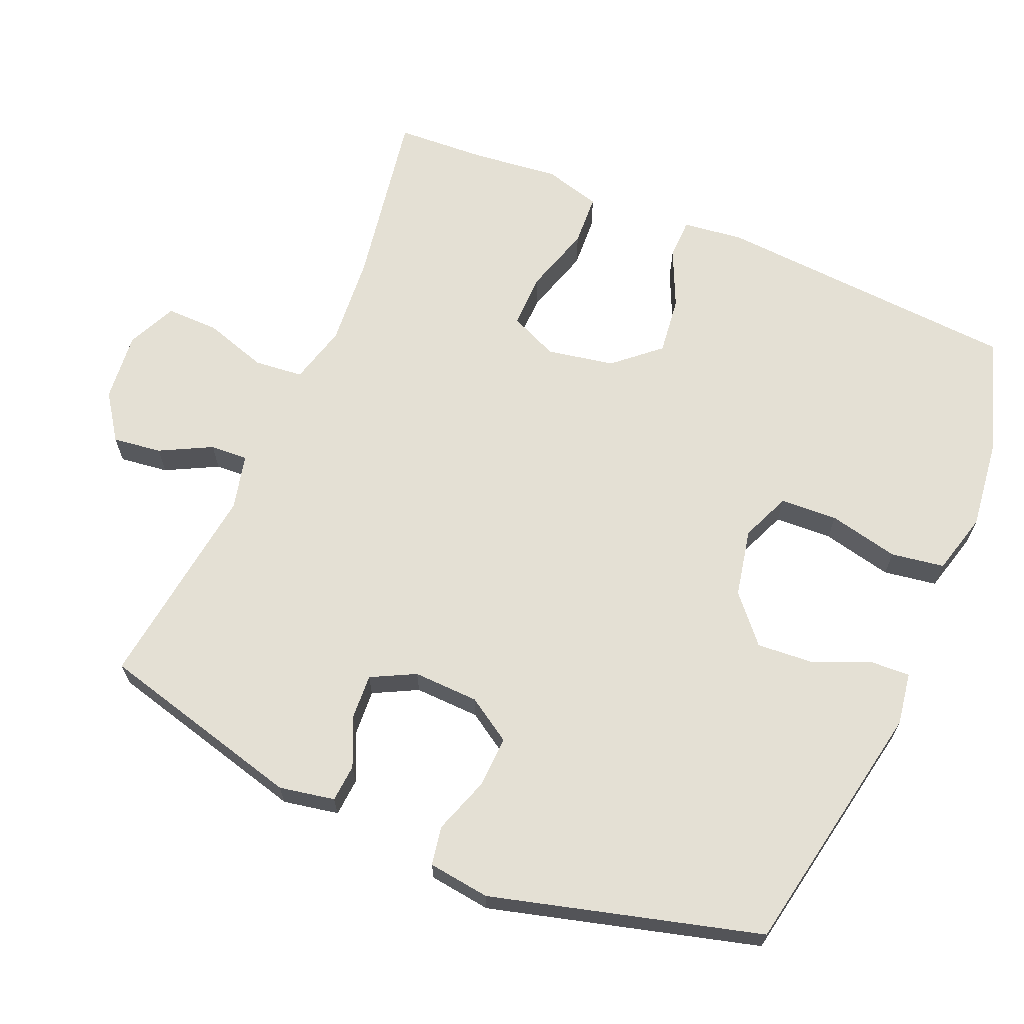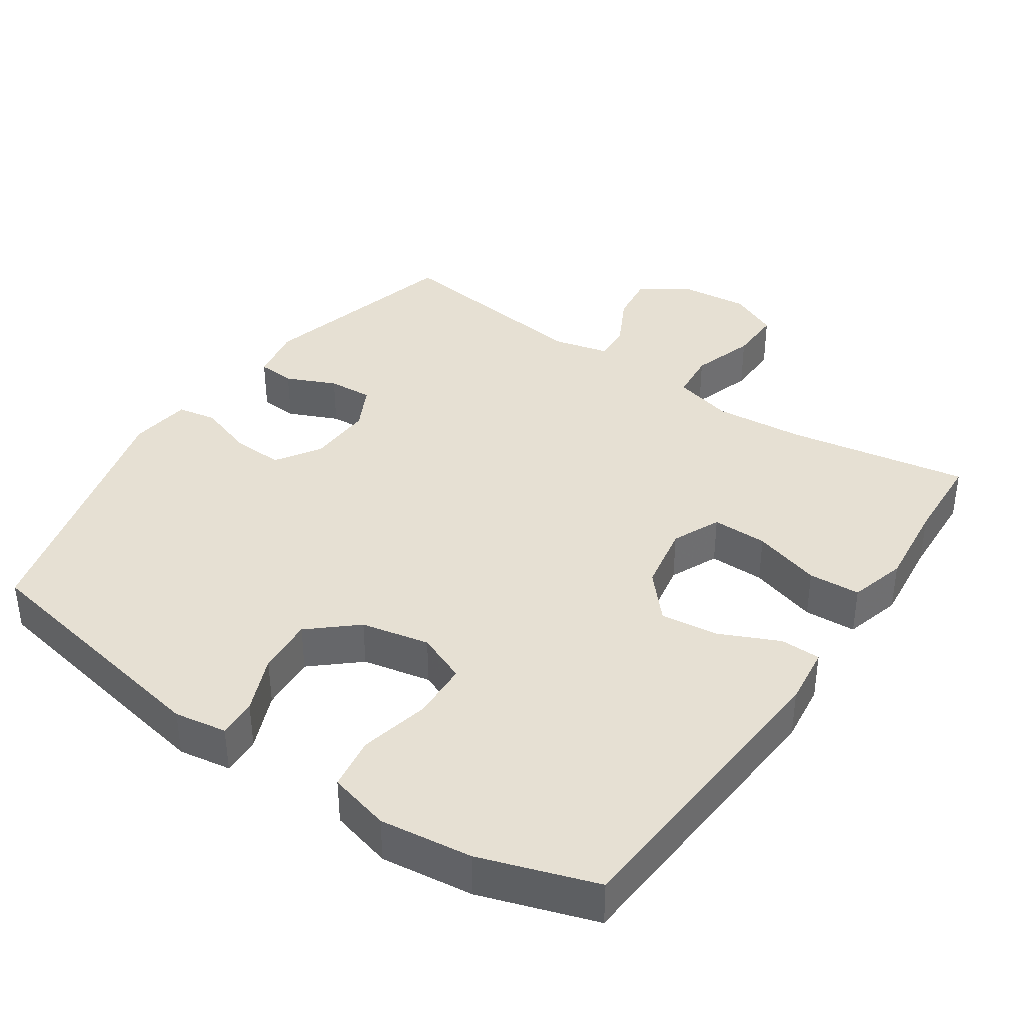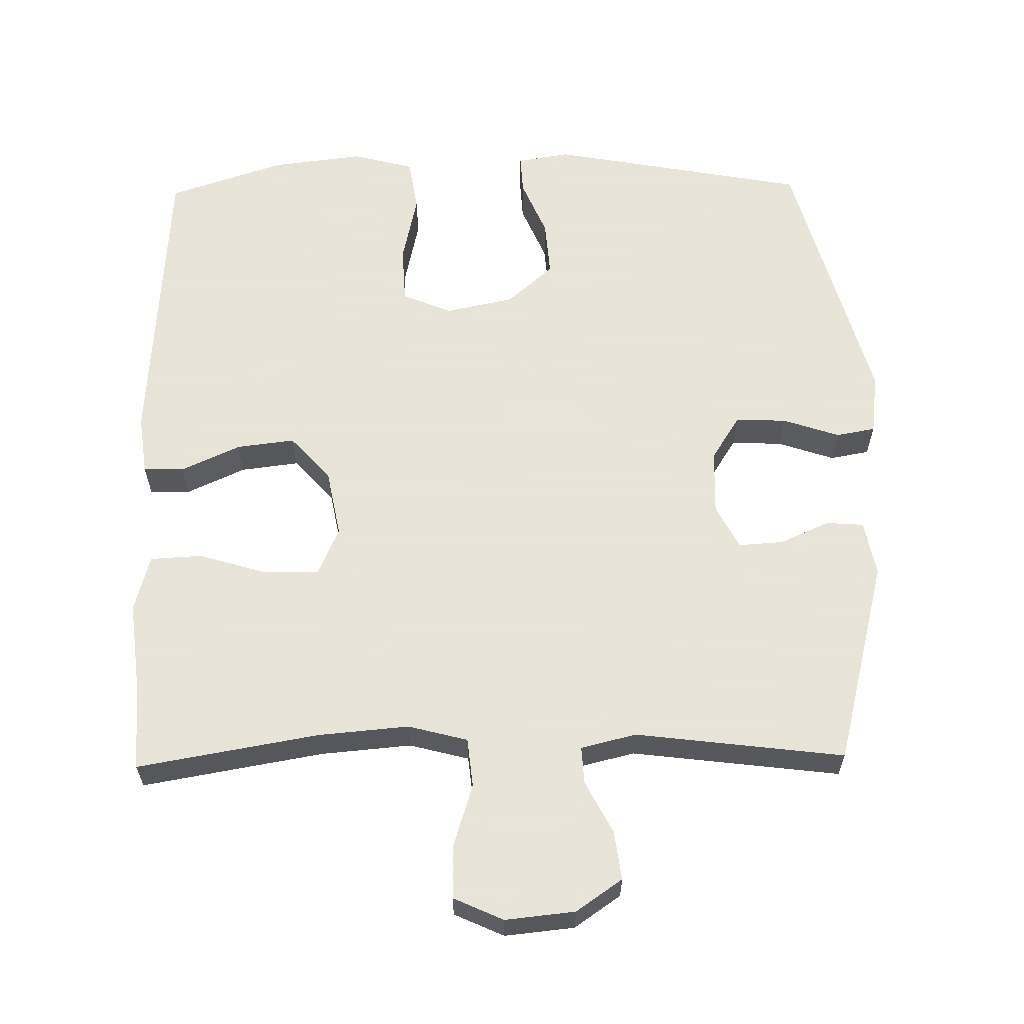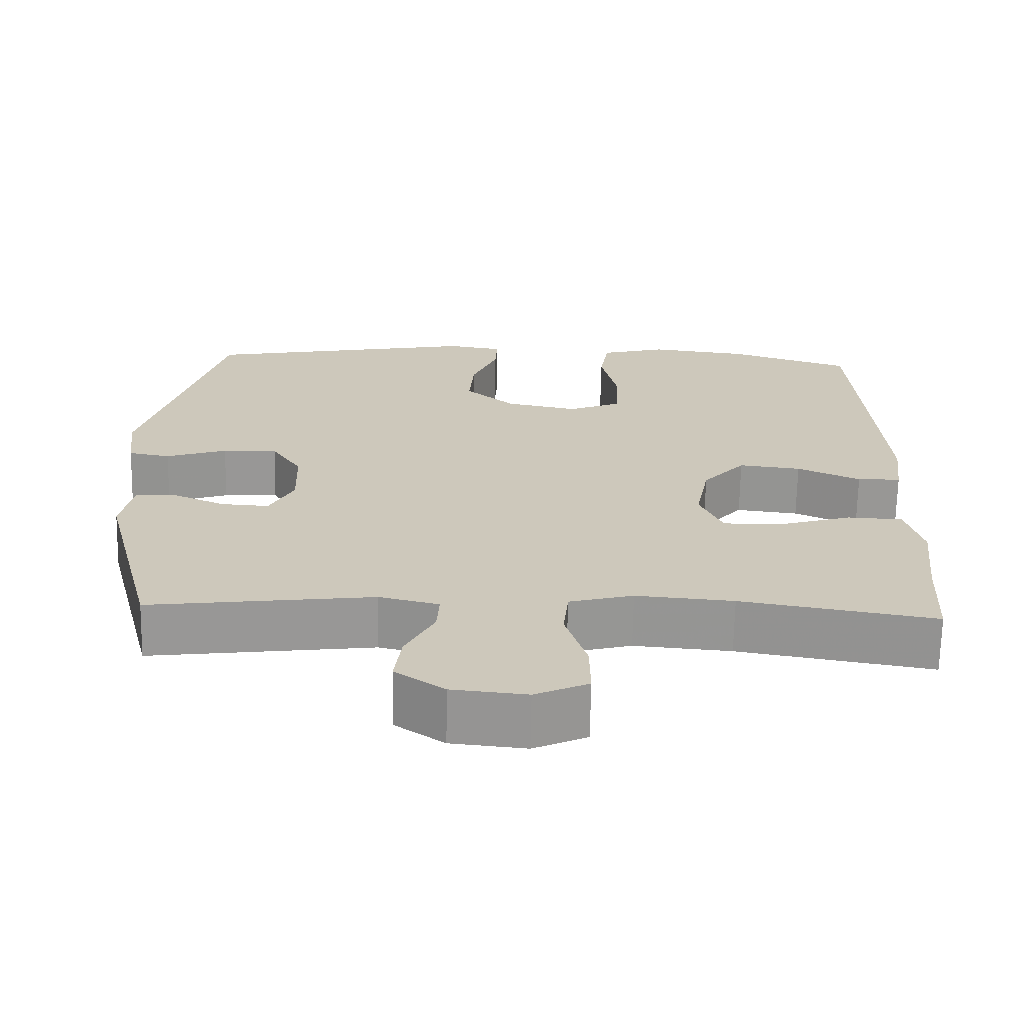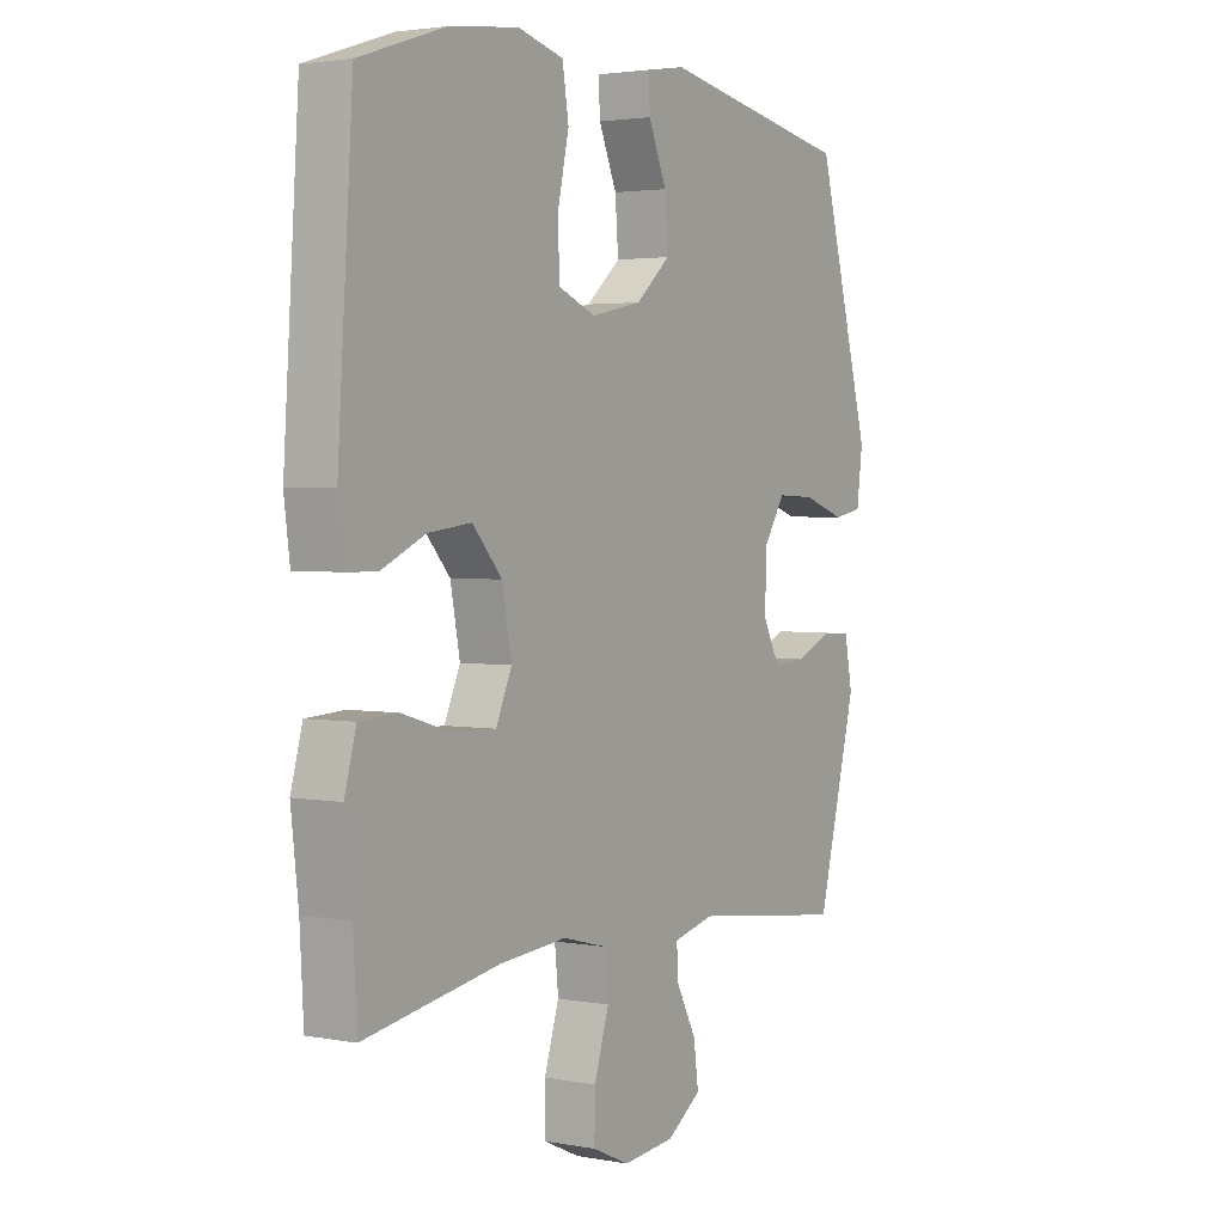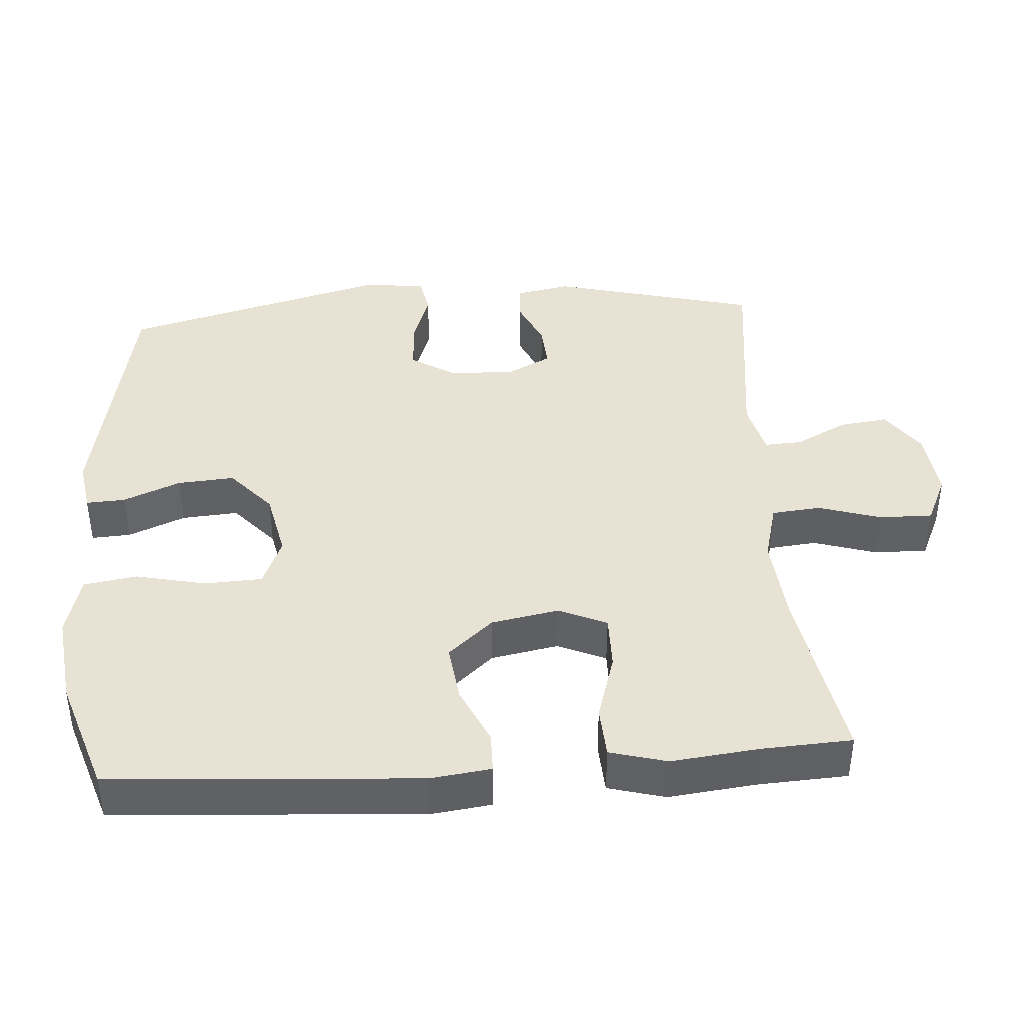
<metadata>
{"format":"obj","ext":"obj","renderer":"f3d","projection":"perspective","resolution":1024,"background":"white","views":[{"elev":66.0,"azim":-66.8,"up":"+Y"},{"elev":38.3,"azim":34.4,"up":"+Y"},{"elev":61.4,"azim":179.0,"up":"+Y"},{"elev":-68.1,"azim":-1.1,"up":"+Z"},{"elev":2.8,"azim":122.7,"up":"+Z"},{"elev":40.7,"azim":86.0,"up":"+Y"}]}
</metadata>
<code>
v 0.5 0.07 0.5
v 0.529 0.07 0.068
v 0.518 0.07 -0.017
v 0.461 0.07 -0.018
v 0.378 0.07 0.02
v 0.296 0.07 0.03
v 0.24 0.07 -0.033
v 0.222 0.07 -0.128
v 0.252 0.07 -0.196
v 0.33 0.07 -0.195
v 0.426 0.07 -0.166
v 0.499 0.07 -0.17
v 0.521 0.07 -0.25
v 0.507 0.07 -0.373
v 0.5 0.07 -0.5
v 0.245 0.07 -0.456
v 0.117 0.07 -0.445
v 0.033 0.07 -0.467
v 0.026 0.07 -0.536
v 0.054 0.07 -0.625
v 0.055 0.07 -0.7
v -0.015 0.07 -0.732
v -0.113 0.07 -0.722
v -0.178 0.07 -0.677
v -0.169 0.07 -0.608
v -0.131 0.07 -0.535
v -0.128 0.07 -0.482
v -0.206 0.07 -0.463
v -0.5 0.07 -0.5
v -0.575 0.07 -0.209
v -0.56 0.07 -0.131
v -0.507 0.07 -0.127
v -0.437 0.07 -0.158
v -0.374 0.07 -0.162
v -0.342 0.07 -0.1
v -0.345 0.07 -0.008
v -0.385 0.07 0.055
v -0.457 0.07 0.052
v -0.537 0.07 0.025
v -0.592 0.07 0.035
v -0.603 0.07 0.122
v -0.5 0.07 0.5
v -0.136 0.07 0.568
v -0.062 0.07 0.556
v -0.065 0.07 0.501
v -0.099 0.07 0.42
v -0.105 0.07 0.34
v -0.04 0.07 0.283
v 0.056 0.07 0.263
v 0.126 0.07 0.292
v 0.13 0.07 0.373
v 0.108 0.07 0.472
v 0.12 0.07 0.547
v 0.207 0.07 0.57
v 0.337 0.07 0.554
v 0.5 0 0.5
v 0.529 0 0.068
v 0.518 0 -0.017
v 0.461 0 -0.018
v 0.378 0 0.02
v 0.296 0 0.03
v 0.24 0 -0.033
v 0.222 0 -0.128
v 0.252 0 -0.196
v 0.33 0 -0.195
v 0.426 0 -0.166
v 0.499 0 -0.17
v 0.521 0 -0.25
v 0.507 0 -0.373
v 0.5 0 -0.5
v 0.245 0 -0.456
v 0.117 0 -0.445
v 0.033 0 -0.467
v 0.026 0 -0.536
v 0.054 0 -0.625
v 0.055 0 -0.7
v -0.015 0 -0.732
v -0.113 0 -0.722
v -0.178 0 -0.677
v -0.169 0 -0.608
v -0.131 0 -0.535
v -0.128 0 -0.482
v -0.206 0 -0.463
v -0.5 0 -0.5
v -0.575 0 -0.209
v -0.56 0 -0.131
v -0.507 0 -0.127
v -0.437 0 -0.158
v -0.374 0 -0.162
v -0.342 0 -0.1
v -0.345 0 -0.008
v -0.385 0 0.055
v -0.457 0 0.052
v -0.537 0 0.025
v -0.592 0 0.035
v -0.603 0 0.122
v -0.5 0 0.5
v -0.136 0 0.568
v -0.062 0 0.556
v -0.065 0 0.501
v -0.099 0 0.42
v -0.105 0 0.34
v -0.04 0 0.283
v 0.056 0 0.263
v 0.126 0 0.292
v 0.13 0 0.373
v 0.108 0 0.472
v 0.12 0 0.547
v 0.207 0 0.57
v 0.337 0 0.554
f 51 52 53 54
f 50 51 54 55
f 43 44 45 46
f 43 46 47
f 42 43 47
f 41 42 47 48
f 38 39 40 41
f 37 38 41 48
f 30 31 32 33
f 28 29 30 33
f 27 28 33 34
f 23 24 25 26
f 23 26 27
f 22 23 27
f 19 20 21 22
f 18 19 22 27
f 17 18 27 34
f 14 15 16
f 10 11 12 13
f 9 10 13 14
f 2 3 4 5
f 2 5 6
f 50 55 1 2
f 49 50 2 6
f 36 37 48 49
f 35 36 49 6
f 34 35 6 7
f 17 34 7 8
f 9 14 16 17
f 8 9 17
f 109 108 107 106
f 110 109 106 105
f 101 100 99 98
f 102 101 98
f 102 98 97
f 103 102 97 96
f 96 95 94 93
f 103 96 93 92
f 88 87 86 85
f 88 85 84 83
f 89 88 83 82
f 81 80 79 78
f 82 81 78
f 82 78 77
f 77 76 75 74
f 82 77 74 73
f 89 82 73 72
f 71 70 69
f 68 67 66 65
f 69 68 65 64
f 60 59 58 57
f 61 60 57
f 57 56 110 105
f 61 57 105 104
f 104 103 92 91
f 61 104 91 90
f 62 61 90 89
f 63 62 89 72
f 72 71 69 64
f 72 64 63
f 1 56 57 2
f 2 57 58 3
f 3 58 59 4
f 4 59 60 5
f 5 60 61 6
f 6 61 62 7
f 7 62 63 8
f 8 63 64 9
f 9 64 65 10
f 10 65 66 11
f 11 66 67 12
f 12 67 68 13
f 13 68 69 14
f 14 69 70 15
f 15 70 71 16
f 16 71 72 17
f 17 72 73 18
f 18 73 74 19
f 19 74 75 20
f 20 75 76 21
f 21 76 77 22
f 22 77 78 23
f 23 78 79 24
f 24 79 80 25
f 25 80 81 26
f 26 81 82 27
f 27 82 83 28
f 28 83 84 29
f 29 84 85 30
f 30 85 86 31
f 31 86 87 32
f 32 87 88 33
f 33 88 89 34
f 34 89 90 35
f 35 90 91 36
f 36 91 92 37
f 37 92 93 38
f 38 93 94 39
f 39 94 95 40
f 40 95 96 41
f 41 96 97 42
f 42 97 98 43
f 43 98 99 44
f 44 99 100 45
f 45 100 101 46
f 46 101 102 47
f 47 102 103 48
f 48 103 104 49
f 49 104 105 50
f 50 105 106 51
f 51 106 107 52
f 52 107 108 53
f 53 108 109 54
f 54 109 110 55
f 55 110 56 1

</code>
